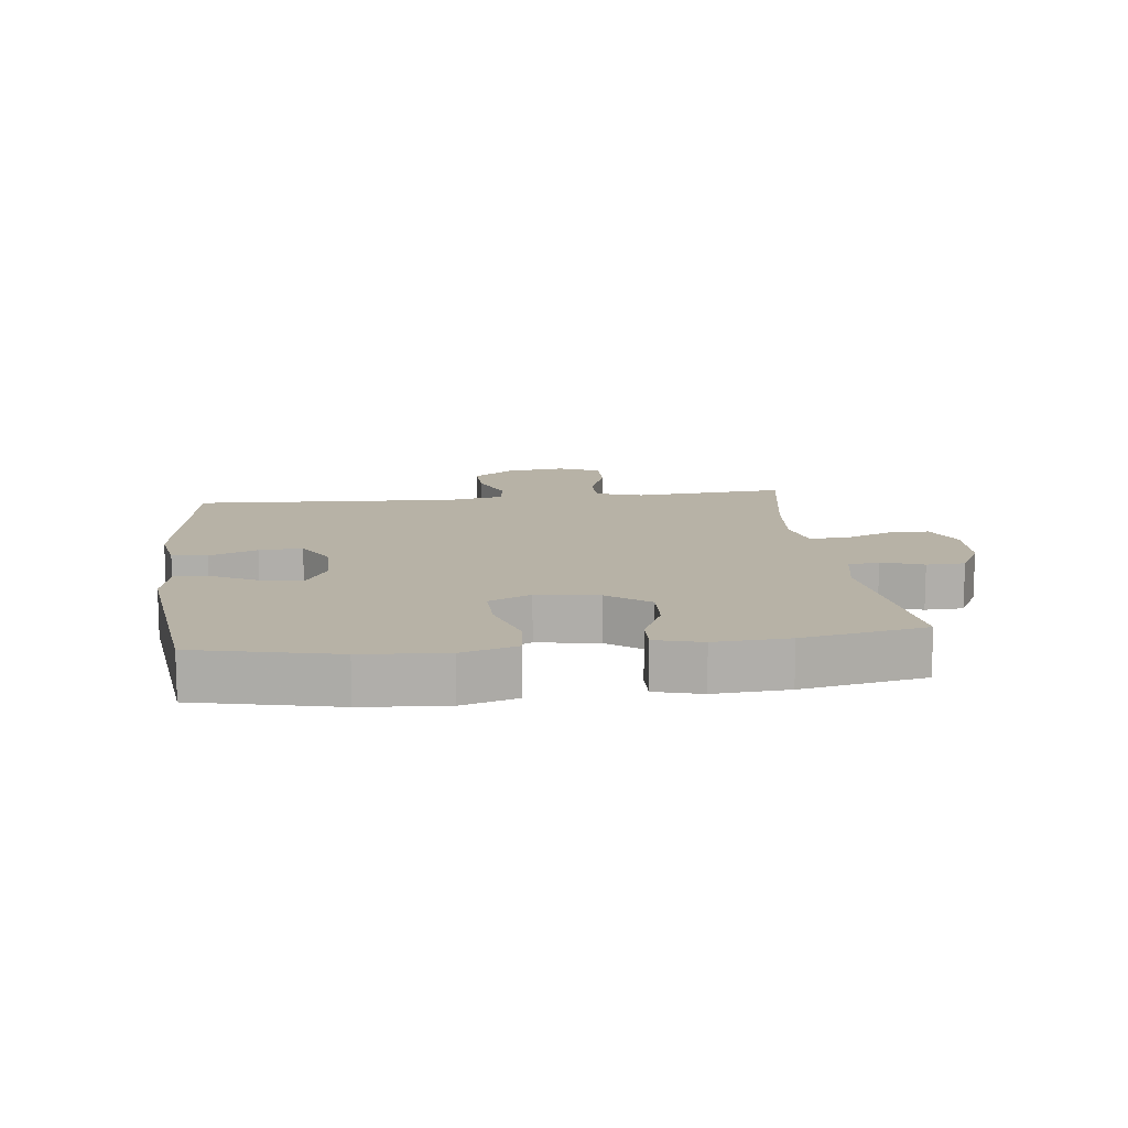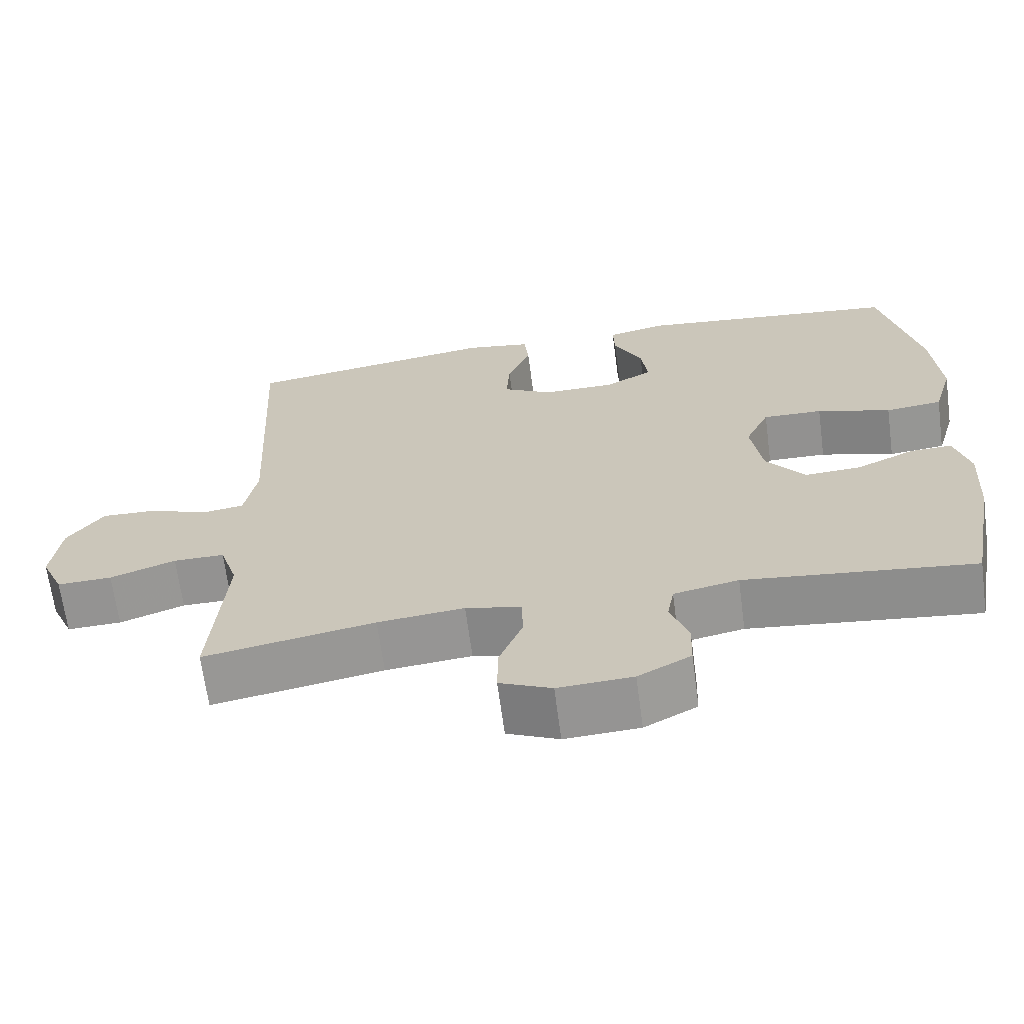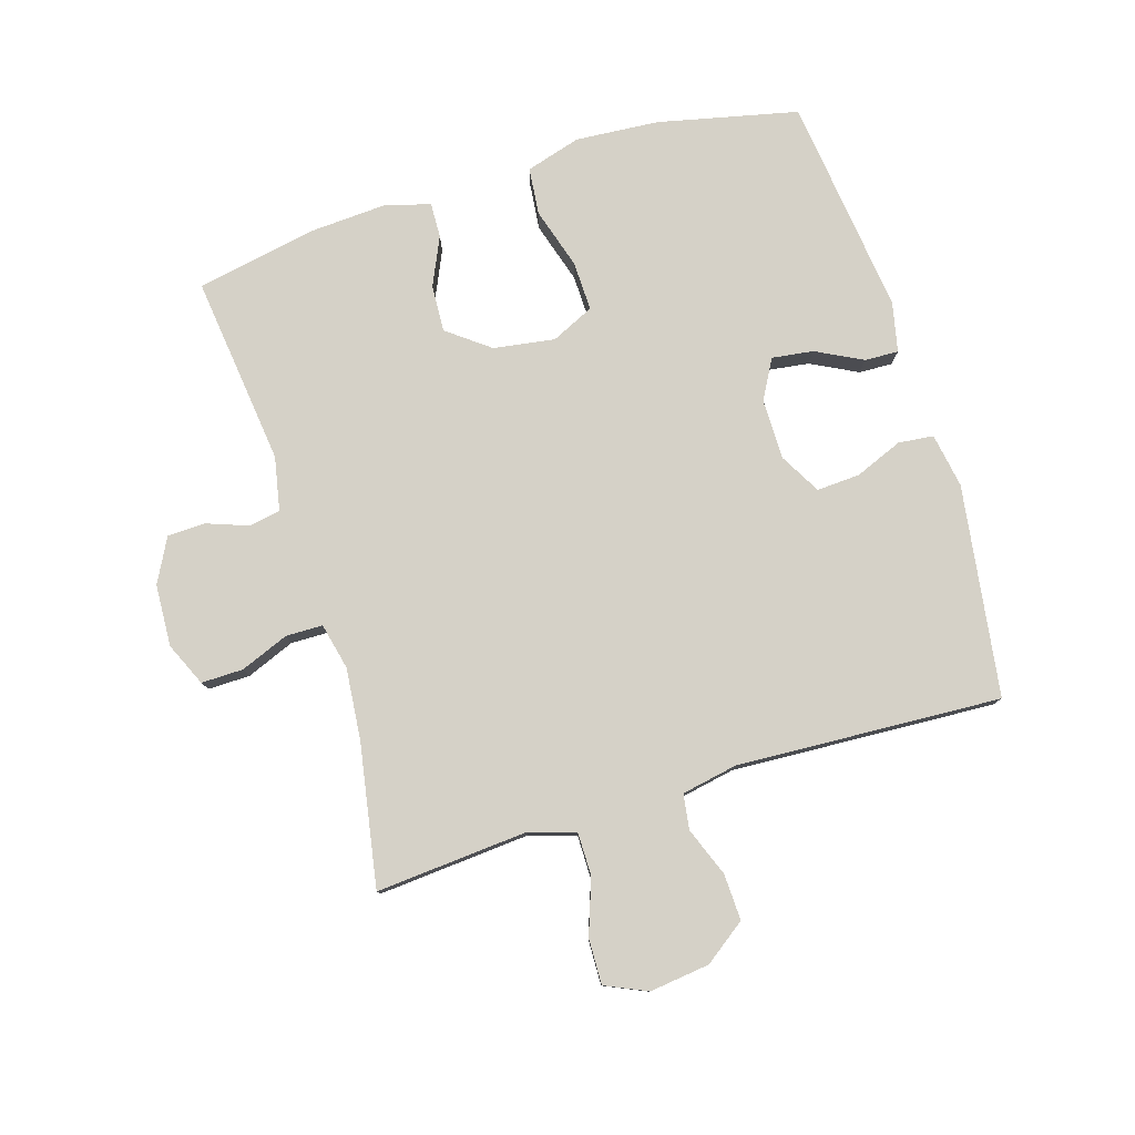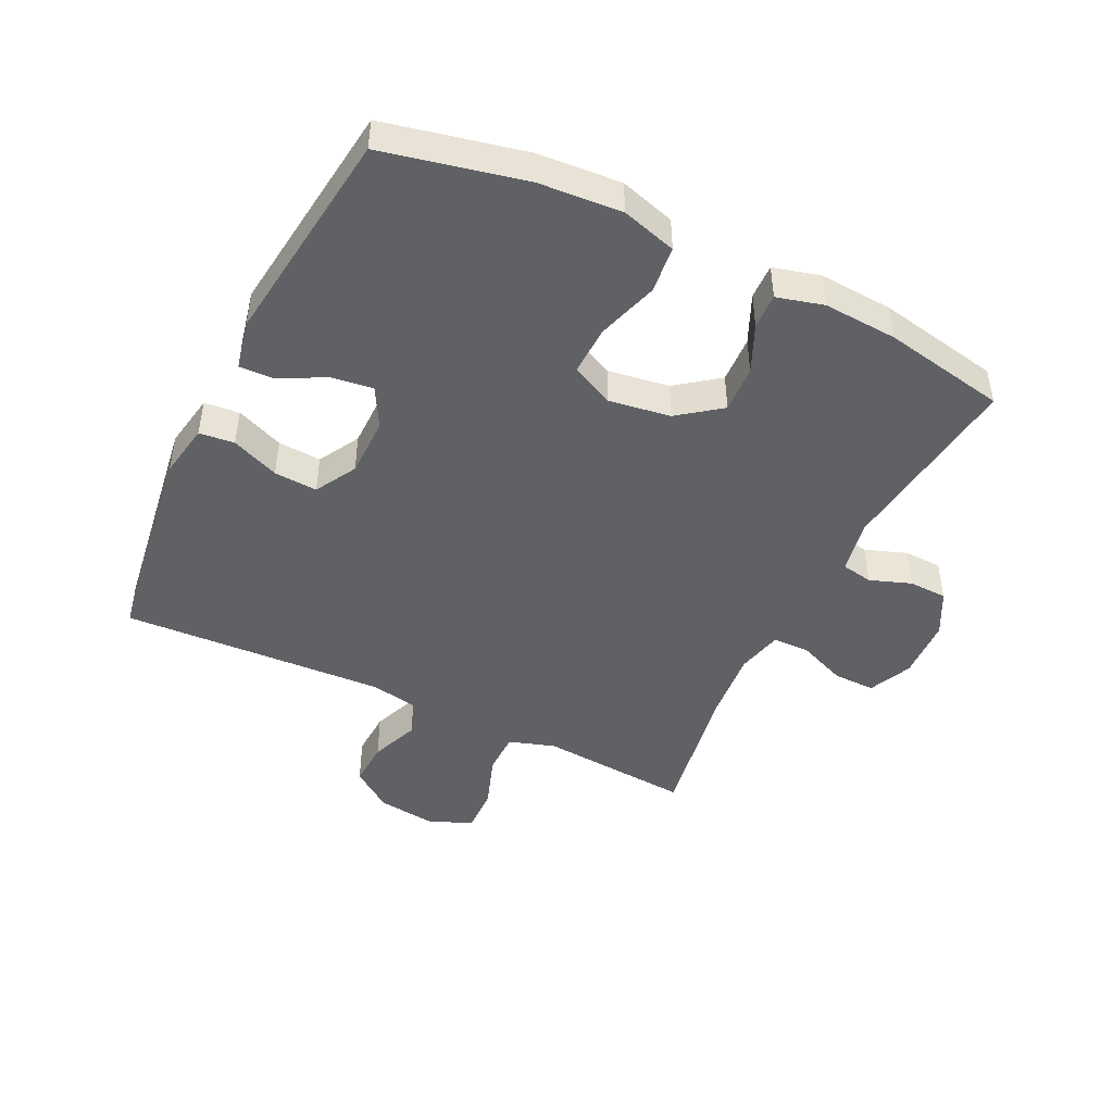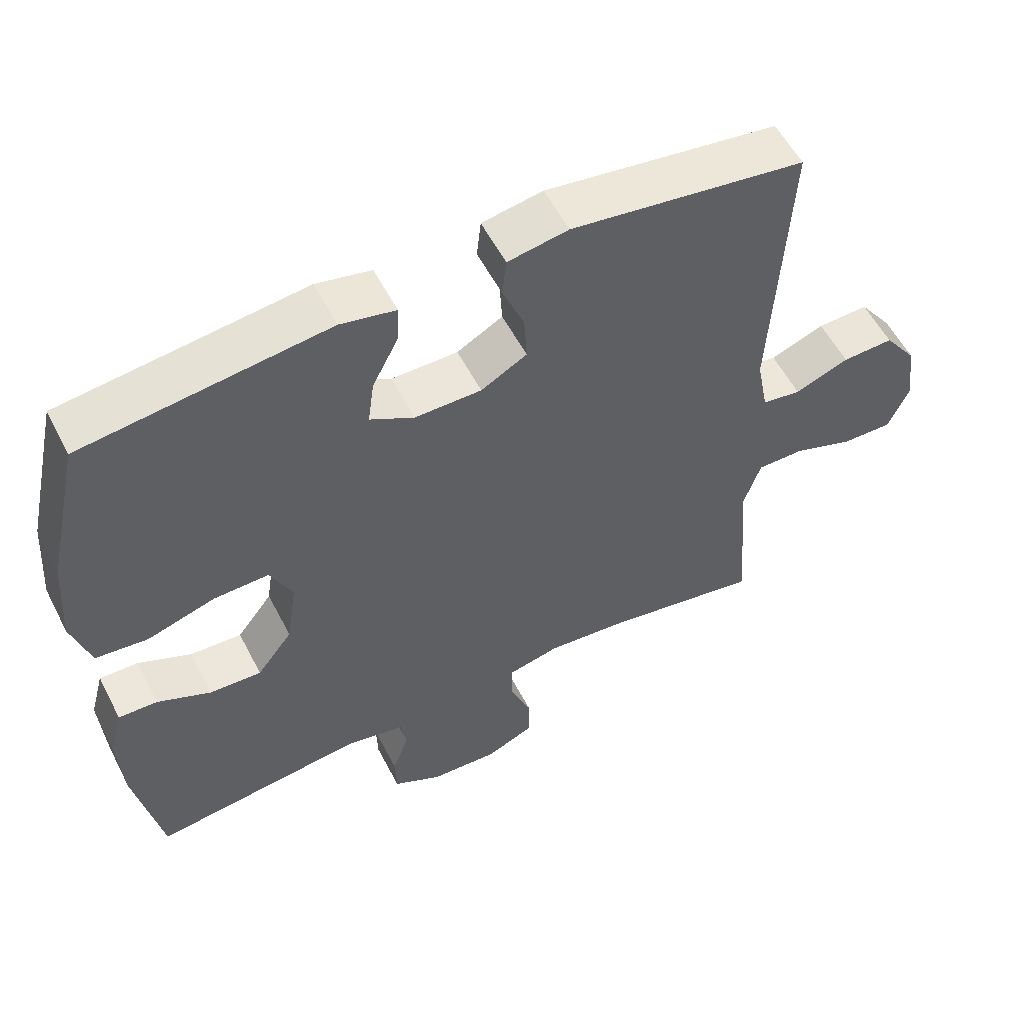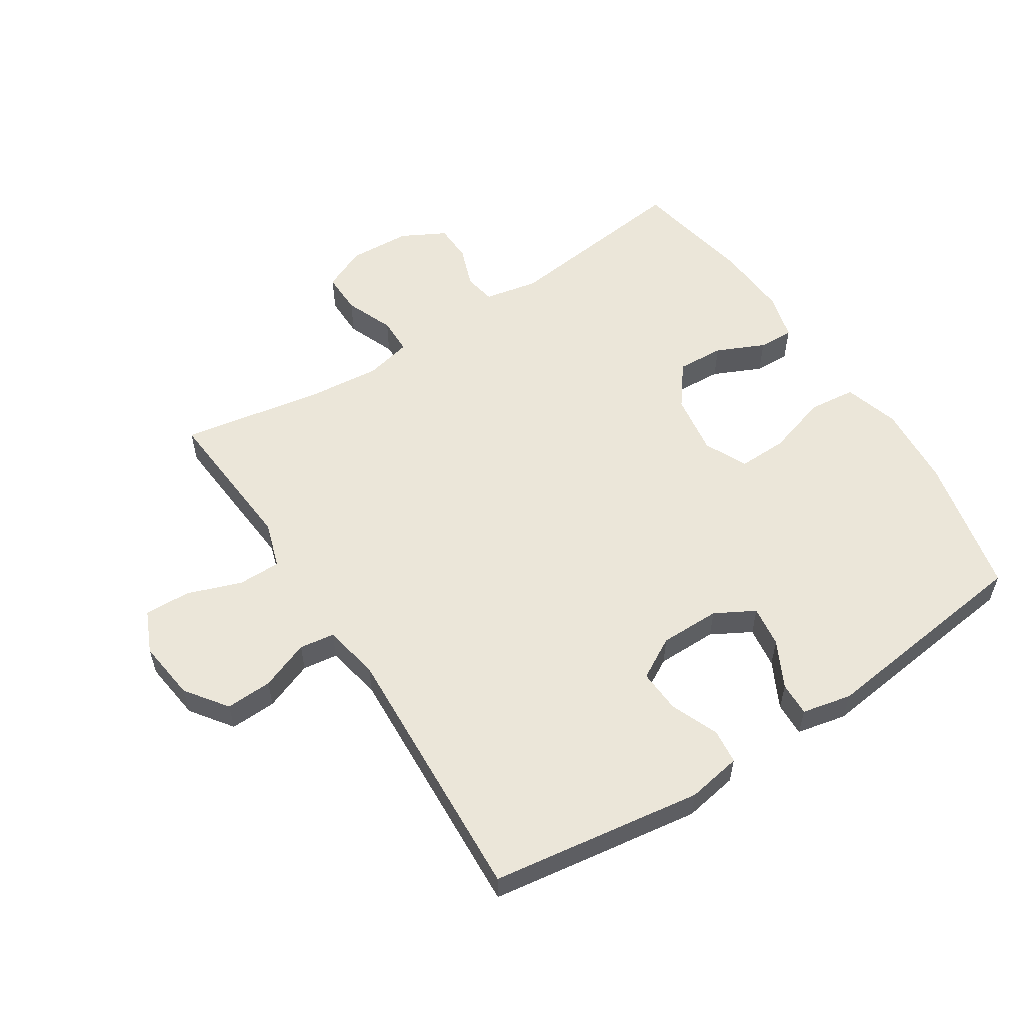
<metadata>
{"format":"obj","ext":"obj","renderer":"f3d","projection":"perspective","resolution":1024,"background":"white","views":[{"elev":12.5,"azim":83.1,"up":"+Y"},{"elev":-66.5,"azim":7.6,"up":"+Z"},{"elev":79.0,"azim":-107.1,"up":"+Y"},{"elev":-45.9,"azim":63.9,"up":"+Y"},{"elev":56.1,"azim":152.9,"up":"+Z"},{"elev":56.3,"azim":-32.9,"up":"+Y"}]}
</metadata>
<code>
v -0.5 0.07 0.5
v -0.163 0.07 0.549
v -0.076 0.07 0.534
v -0.07 0.07 0.478
v -0.101 0.07 0.402
v -0.105 0.07 0.333
v -0.039 0.07 0.296
v 0.057 0.07 0.296
v 0.12 0.07 0.331
v 0.111 0.07 0.397
v 0.073 0.07 0.471
v 0.071 0.07 0.525
v 0.15 0.07 0.542
v 0.5 0.07 0.5
v 0.55 0.07 0.277
v 0.56 0.07 0.144
v 0.534 0.07 0.056
v 0.459 0.07 0.048
v 0.361 0.07 0.078
v 0.282 0.07 0.08
v 0.25 0.07 0.012
v 0.265 0.07 -0.086
v 0.316 0.07 -0.153
v 0.391 0.07 -0.149
v 0.468 0.07 -0.114
v 0.524 0.07 -0.112
v 0.544 0.07 -0.186
v 0.537 0.07 -0.304
v 0.5 0.07 -0.5
v 0.196 0.07 -0.464
v 0.11 0.07 -0.481
v 0.101 0.07 -0.531
v 0.125 0.07 -0.597
v 0.123 0.07 -0.658
v 0.053 0.07 -0.695
v -0.046 0.07 -0.7
v -0.115 0.07 -0.669
v -0.114 0.07 -0.602
v -0.083 0.07 -0.525
v -0.084 0.07 -0.466
v -0.158 0.07 -0.449
v -0.273 0.07 -0.46
v -0.5 0.07 -0.5
v -0.49 0.07 -0.372
v -0.481 0.07 -0.257
v -0.505 0.07 -0.183
v -0.573 0.07 -0.183
v -0.66 0.07 -0.214
v -0.733 0.07 -0.216
v -0.763 0.07 -0.149
v -0.751 0.07 -0.053
v -0.703 0.07 0.013
v -0.629 0.07 0.01
v -0.551 0.07 -0.02
v -0.495 0.07 -0.012
v -0.478 0.07 0.077
v -0.5 0 0.5
v -0.163 0 0.549
v -0.076 0 0.534
v -0.07 0 0.478
v -0.101 0 0.402
v -0.105 0 0.333
v -0.039 0 0.296
v 0.057 0 0.296
v 0.12 0 0.331
v 0.111 0 0.397
v 0.073 0 0.471
v 0.071 0 0.525
v 0.15 0 0.542
v 0.5 0 0.5
v 0.55 0 0.277
v 0.56 0 0.144
v 0.534 0 0.056
v 0.459 0 0.048
v 0.361 0 0.078
v 0.282 0 0.08
v 0.25 0 0.012
v 0.265 0 -0.086
v 0.316 0 -0.153
v 0.391 0 -0.149
v 0.468 0 -0.114
v 0.524 0 -0.112
v 0.544 0 -0.186
v 0.537 0 -0.304
v 0.5 0 -0.5
v 0.196 0 -0.464
v 0.11 0 -0.481
v 0.101 0 -0.531
v 0.125 0 -0.597
v 0.123 0 -0.658
v 0.053 0 -0.695
v -0.046 0 -0.7
v -0.115 0 -0.669
v -0.114 0 -0.602
v -0.083 0 -0.525
v -0.084 0 -0.466
v -0.158 0 -0.449
v -0.273 0 -0.46
v -0.5 0 -0.5
v -0.49 0 -0.372
v -0.481 0 -0.257
v -0.505 0 -0.183
v -0.573 0 -0.183
v -0.66 0 -0.214
v -0.733 0 -0.216
v -0.763 0 -0.149
v -0.751 0 -0.053
v -0.703 0 0.013
v -0.629 0 0.01
v -0.551 0 -0.02
v -0.495 0 -0.012
v -0.478 0 0.077
f 51 52 53 54
f 51 54 55
f 50 51 55
f 47 48 49 50
f 46 47 50 55
f 45 46 55 56
f 42 43 44 45
f 41 42 45 56
f 36 37 38 39
f 36 39 40
f 35 36 40
f 32 33 34 35
f 31 32 35 40
f 30 31 40 41
f 28 29 30
f 24 25 26 27
f 23 24 27 28
f 16 17 18 19
f 16 19 20
f 15 16 20
f 14 15 20
f 13 14 20
f 10 11 12 13
f 9 10 13 20
f 8 9 20 21
f 2 3 4 5
f 2 5 6
f 1 2 6
f 56 1 6 7
f 23 28 30 41
f 22 23 41 56
f 21 22 56
f 7 8 21 56
f 110 109 108 107
f 111 110 107
f 111 107 106
f 106 105 104 103
f 111 106 103 102
f 112 111 102 101
f 101 100 99 98
f 112 101 98 97
f 95 94 93 92
f 96 95 92
f 96 92 91
f 91 90 89 88
f 96 91 88 87
f 97 96 87 86
f 86 85 84
f 83 82 81 80
f 84 83 80 79
f 75 74 73 72
f 76 75 72
f 76 72 71
f 76 71 70
f 76 70 69
f 69 68 67 66
f 76 69 66 65
f 77 76 65 64
f 61 60 59 58
f 62 61 58
f 62 58 57
f 63 62 57 112
f 97 86 84 79
f 112 97 79 78
f 112 78 77
f 112 77 64 63
f 1 57 58 2
f 2 58 59 3
f 3 59 60 4
f 4 60 61 5
f 5 61 62 6
f 6 62 63 7
f 7 63 64 8
f 8 64 65 9
f 9 65 66 10
f 10 66 67 11
f 11 67 68 12
f 12 68 69 13
f 13 69 70 14
f 14 70 71 15
f 15 71 72 16
f 16 72 73 17
f 17 73 74 18
f 18 74 75 19
f 19 75 76 20
f 20 76 77 21
f 21 77 78 22
f 22 78 79 23
f 23 79 80 24
f 24 80 81 25
f 25 81 82 26
f 26 82 83 27
f 27 83 84 28
f 28 84 85 29
f 29 85 86 30
f 30 86 87 31
f 31 87 88 32
f 32 88 89 33
f 33 89 90 34
f 34 90 91 35
f 35 91 92 36
f 36 92 93 37
f 37 93 94 38
f 38 94 95 39
f 39 95 96 40
f 40 96 97 41
f 41 97 98 42
f 42 98 99 43
f 43 99 100 44
f 44 100 101 45
f 45 101 102 46
f 46 102 103 47
f 47 103 104 48
f 48 104 105 49
f 49 105 106 50
f 50 106 107 51
f 51 107 108 52
f 52 108 109 53
f 53 109 110 54
f 54 110 111 55
f 55 111 112 56
f 56 112 57 1

</code>
